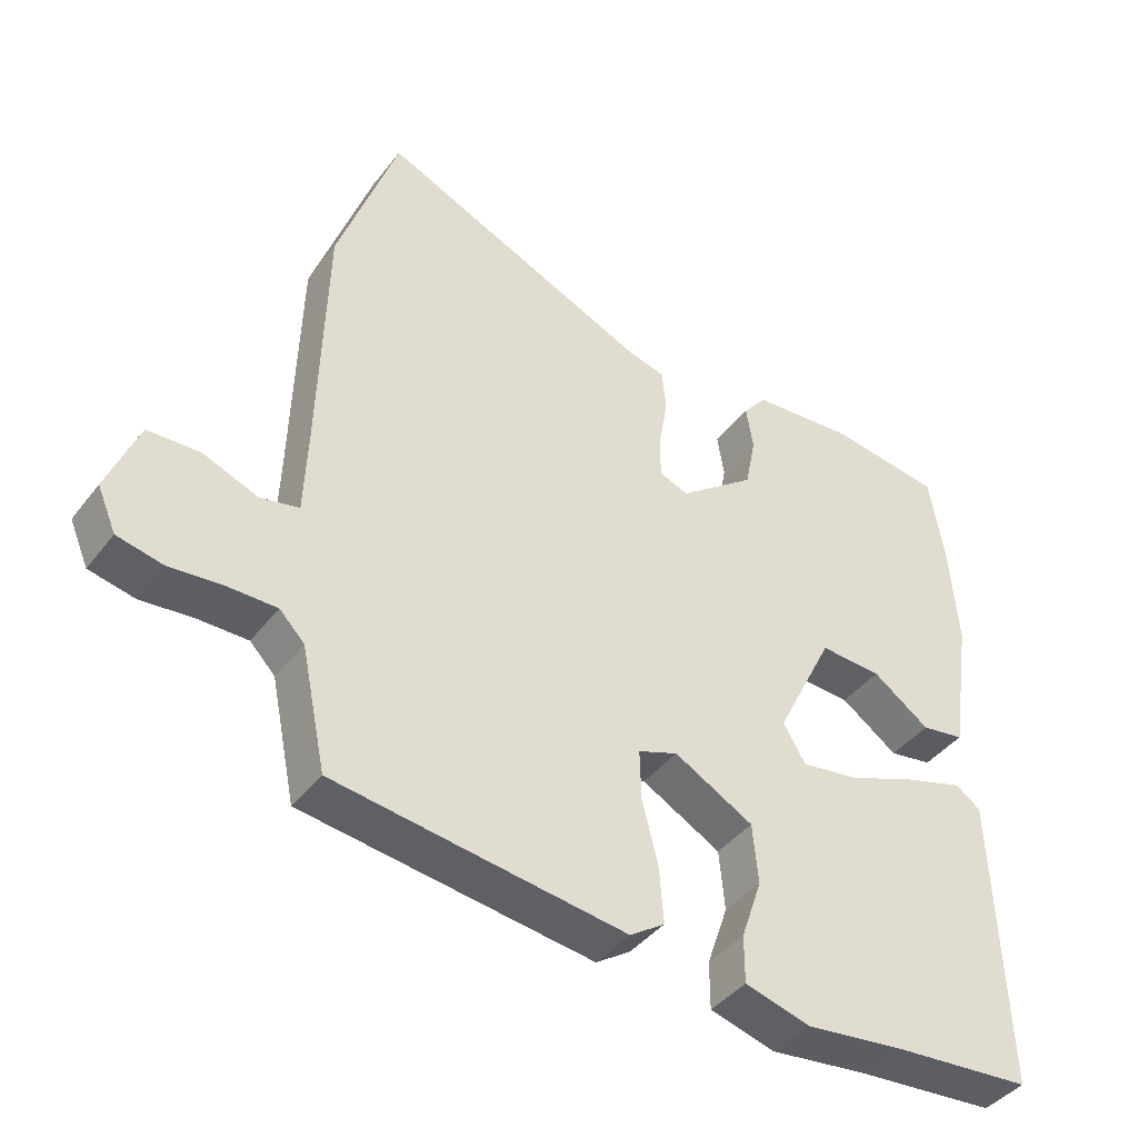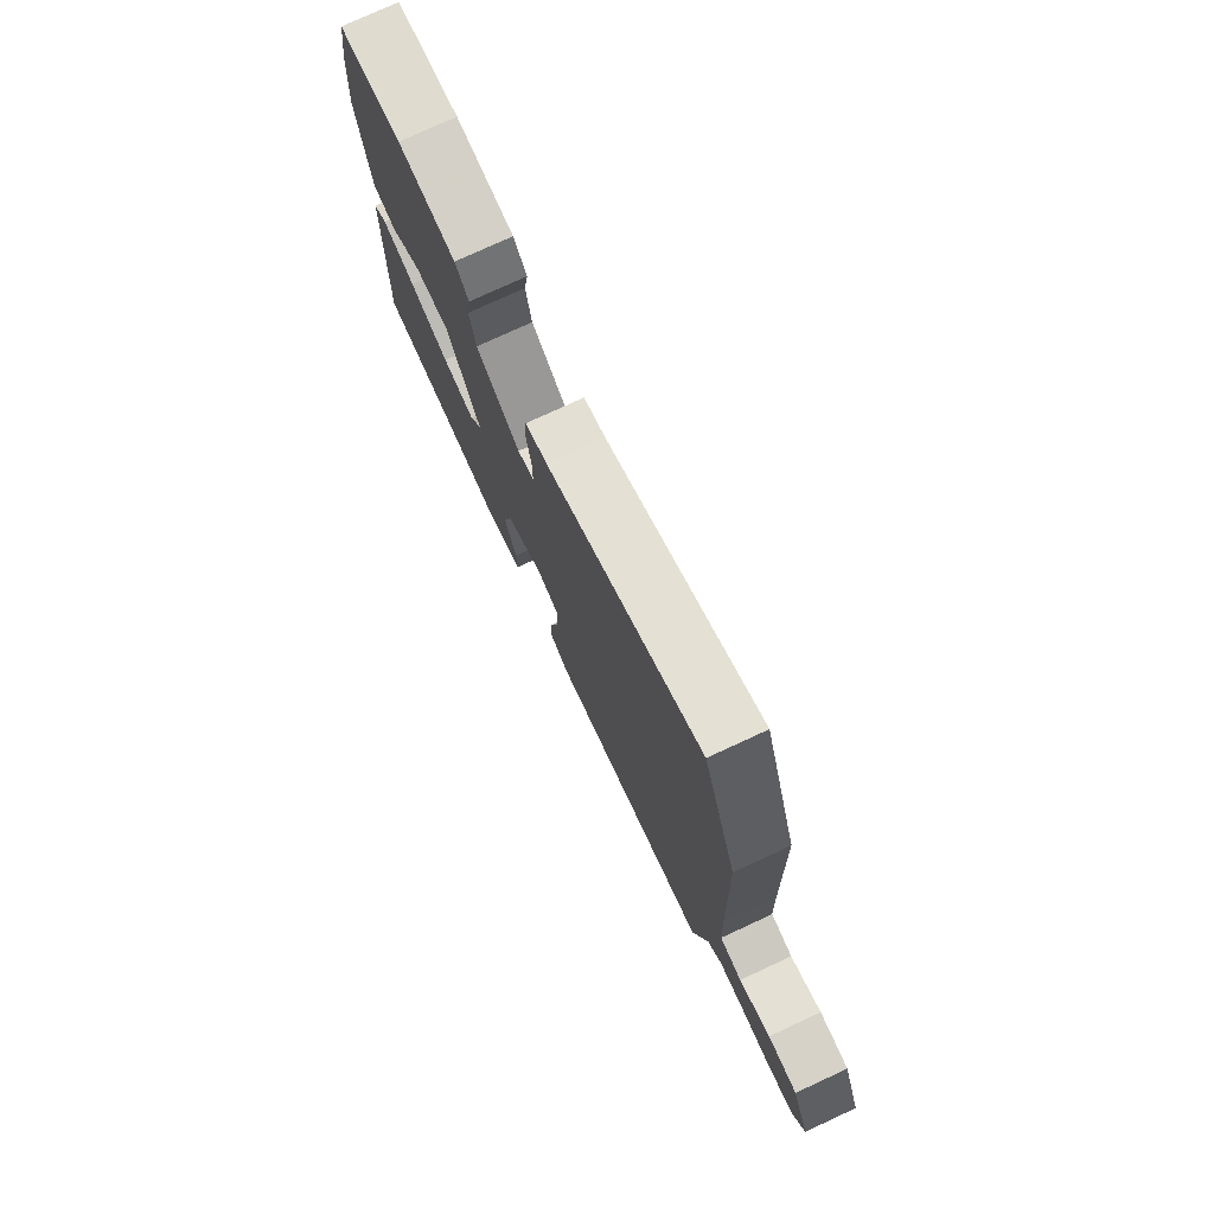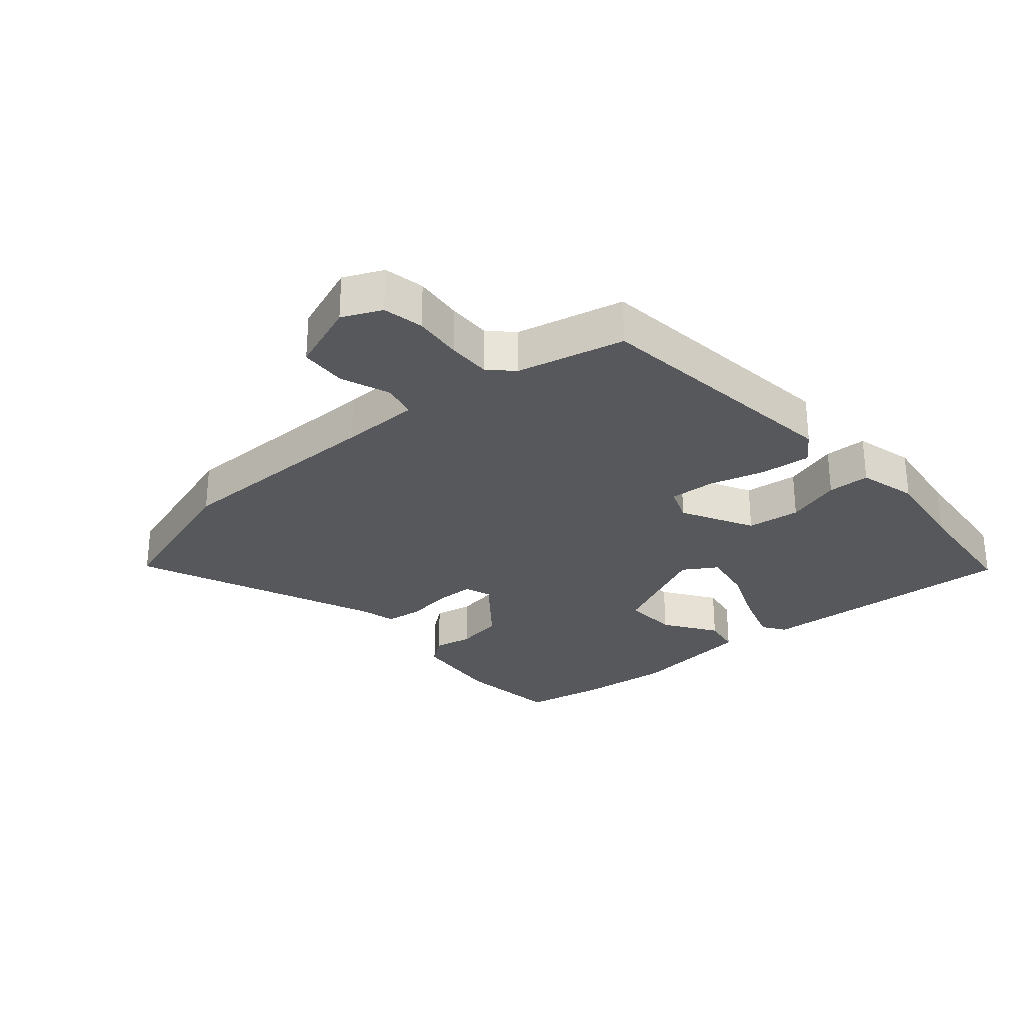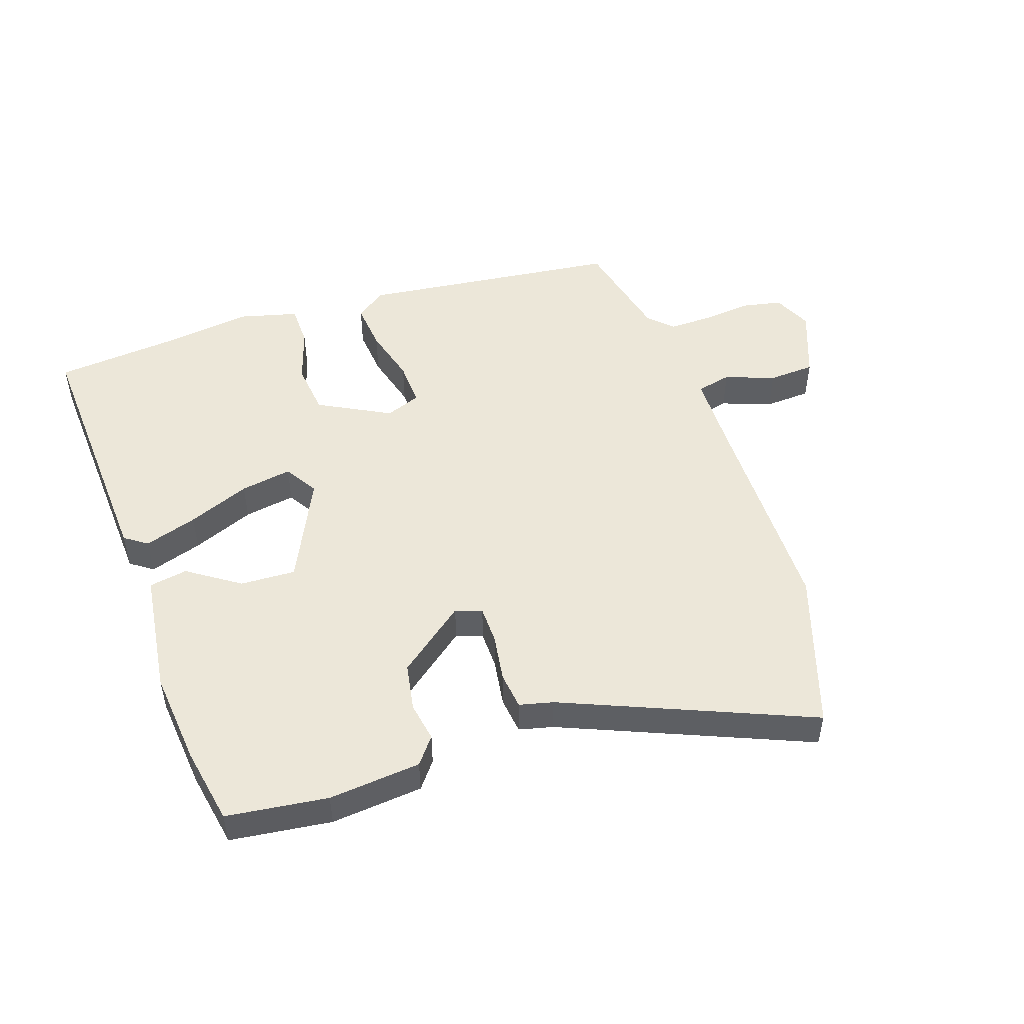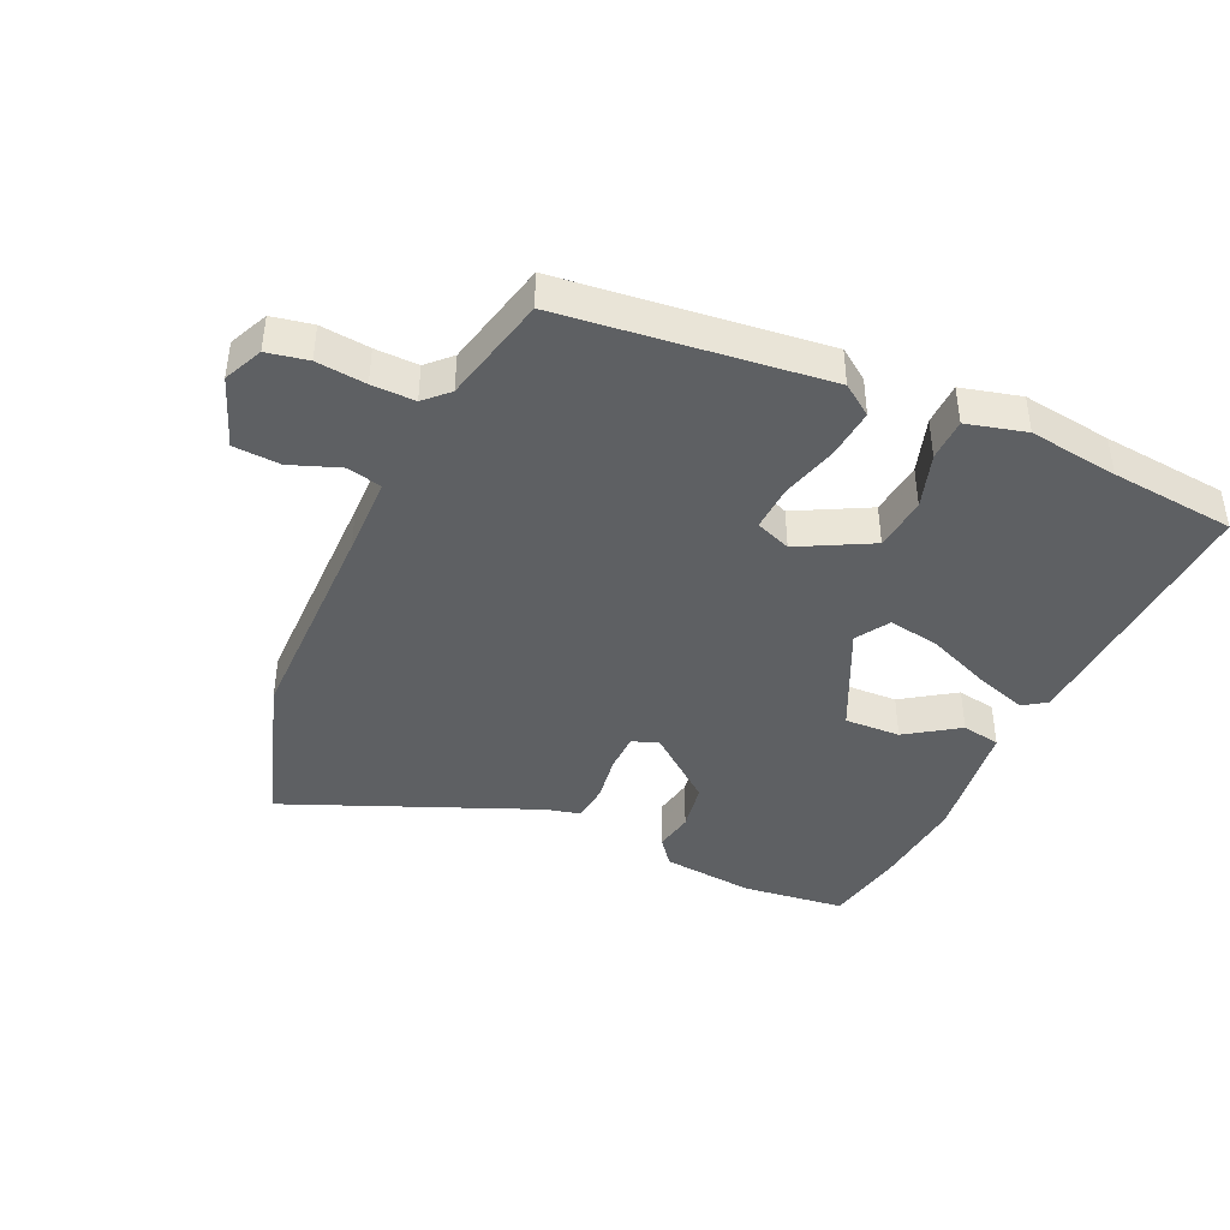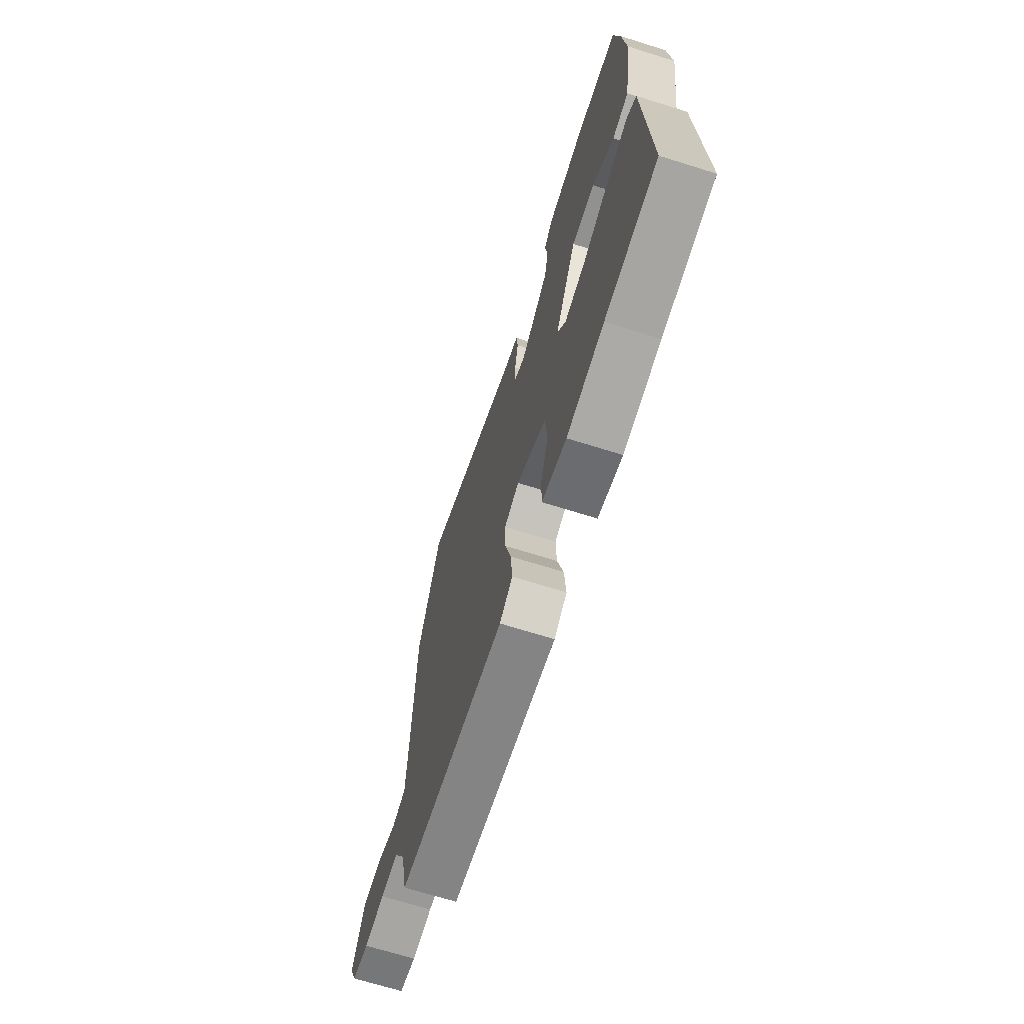
<metadata>
{"format":"obj","ext":"obj","renderer":"f3d","projection":"perspective","resolution":1024,"background":"white","views":[{"elev":-41.5,"azim":145.9,"up":"+Z"},{"elev":76.6,"azim":65.2,"up":"+Z"},{"elev":-28.2,"azim":129.6,"up":"+Y"},{"elev":49.7,"azim":-19.7,"up":"+Y"},{"elev":-42.1,"azim":154.4,"up":"+Y"},{"elev":-69.1,"azim":-107.4,"up":"+Z"}]}
</metadata>
<code>
v 0.443 0.07 0.663
v 0.53 0.07 0.413
v 0.54 0.07 0.062
v 0.545 0.07 -0.066
v 0.601 0.07 -0.078
v 0.68 0.07 -0.047
v 0.755 0.07 -0.05
v 0.8 0.07 -0.162
v 0.773 0.07 -0.225
v 0.708 0.07 -0.239
v 0.629 0.07 -0.232
v 0.56 0.07 -0.232
v 0.524 0.07 -0.269
v 0.488 0.07 -0.442
v 0.07 0.07 -0.498
v 0.02 0.07 -0.464
v 0.026 0.07 -0.384
v 0.049 0.07 -0.293
v 0.051 0.07 -0.22
v -0.006 0.07 -0.199
v -0.12 0.07 -0.262
v -0.128 0.07 -0.348
v -0.098 0.07 -0.436
v -0.098 0.07 -0.504
v -0.192 0.07 -0.53
v -0.335 0.07 -0.513
v -0.535 0.07 -0.497
v -0.52 0.07 -0.074
v -0.484 0.07 -0.048
v -0.399 0.07 -0.074
v -0.299 0.07 -0.113
v -0.216 0.07 -0.126
v -0.184 0.07 -0.072
v -0.267 0.07 0.095
v -0.356 0.07 0.09
v -0.438 0.07 0.032
v -0.5 0.07 0.042
v -0.53 0.07 0.241
v -0.518 0.07 0.394
v -0.497 0.07 0.519
v -0.335 0.07 0.542
v -0.187 0.07 0.53
v -0.153 0.07 0.488
v -0.163 0.07 0.425
v -0.148 0.07 0.348
v -0.038 0.07 0.264
v 0.004 0.07 0.28
v 0.004 0.07 0.341
v -0.009 0.07 0.417
v -0.003 0.07 0.477
v 0.051 0.07 0.491
v 0.443 0 0.663
v 0.53 0 0.413
v 0.54 0 0.062
v 0.545 0 -0.066
v 0.601 0 -0.078
v 0.68 0 -0.047
v 0.755 0 -0.05
v 0.8 0 -0.162
v 0.773 0 -0.225
v 0.708 0 -0.239
v 0.629 0 -0.232
v 0.56 0 -0.232
v 0.524 0 -0.269
v 0.488 0 -0.442
v 0.07 0 -0.498
v 0.02 0 -0.464
v 0.026 0 -0.384
v 0.049 0 -0.293
v 0.051 0 -0.22
v -0.006 0 -0.199
v -0.12 0 -0.262
v -0.128 0 -0.348
v -0.098 0 -0.436
v -0.098 0 -0.504
v -0.192 0 -0.53
v -0.335 0 -0.513
v -0.535 0 -0.497
v -0.52 0 -0.074
v -0.484 0 -0.048
v -0.399 0 -0.074
v -0.299 0 -0.113
v -0.216 0 -0.126
v -0.184 0 -0.072
v -0.267 0 0.095
v -0.356 0 0.09
v -0.438 0 0.032
v -0.5 0 0.042
v -0.53 0 0.241
v -0.518 0 0.394
v -0.497 0 0.519
v -0.335 0 0.542
v -0.187 0 0.53
v -0.153 0 0.488
v -0.163 0 0.425
v -0.148 0 0.348
v -0.038 0 0.264
v 0.004 0 0.28
v 0.004 0 0.341
v -0.009 0 0.417
v -0.003 0 0.477
v 0.051 0 0.491
f 48 49 50 51
f 1 2 3
f 51 1 3
f 48 51 3
f 47 48 3
f 46 47 3 4
f 42 43 44
f 41 42 44
f 40 41 44
f 39 40 44
f 38 39 44
f 37 38 44
f 36 37 44
f 35 36 44
f 34 35 44 45
f 33 34 45 46
f 29 30 31
f 28 29 31
f 27 28 31
f 26 27 31
f 26 31 32
f 25 26 32
f 24 25 32
f 23 24 32
f 22 23 32
f 21 22 32 33
f 16 17 18
f 15 16 18
f 14 15 18
f 13 14 18
f 12 13 18 19
f 11 12 19 20
f 9 10 11
f 8 9 11
f 7 8 11
f 6 7 11
f 5 6 11
f 4 5 11 20
f 20 21 33 46
f 4 20 46
f 102 101 100 99
f 54 53 52
f 54 52 102
f 54 102 99
f 54 99 98
f 55 54 98 97
f 95 94 93
f 95 93 92
f 95 92 91
f 95 91 90
f 95 90 89
f 95 89 88
f 95 88 87
f 95 87 86
f 96 95 86 85
f 97 96 85 84
f 82 81 80
f 82 80 79
f 82 79 78
f 82 78 77
f 83 82 77
f 83 77 76
f 83 76 75
f 83 75 74
f 83 74 73
f 84 83 73 72
f 69 68 67
f 69 67 66
f 69 66 65
f 69 65 64
f 70 69 64 63
f 71 70 63 62
f 62 61 60
f 62 60 59
f 62 59 58
f 62 58 57
f 62 57 56
f 71 62 56 55
f 97 84 72 71
f 97 71 55
f 1 52 53 2
f 2 53 54 3
f 3 54 55 4
f 4 55 56 5
f 5 56 57 6
f 6 57 58 7
f 7 58 59 8
f 8 59 60 9
f 9 60 61 10
f 10 61 62 11
f 11 62 63 12
f 12 63 64 13
f 13 64 65 14
f 14 65 66 15
f 15 66 67 16
f 16 67 68 17
f 17 68 69 18
f 18 69 70 19
f 19 70 71 20
f 20 71 72 21
f 21 72 73 22
f 22 73 74 23
f 23 74 75 24
f 24 75 76 25
f 25 76 77 26
f 26 77 78 27
f 27 78 79 28
f 28 79 80 29
f 29 80 81 30
f 30 81 82 31
f 31 82 83 32
f 32 83 84 33
f 33 84 85 34
f 34 85 86 35
f 35 86 87 36
f 36 87 88 37
f 37 88 89 38
f 38 89 90 39
f 39 90 91 40
f 40 91 92 41
f 41 92 93 42
f 42 93 94 43
f 43 94 95 44
f 44 95 96 45
f 45 96 97 46
f 46 97 98 47
f 47 98 99 48
f 48 99 100 49
f 49 100 101 50
f 50 101 102 51
f 51 102 52 1

</code>
